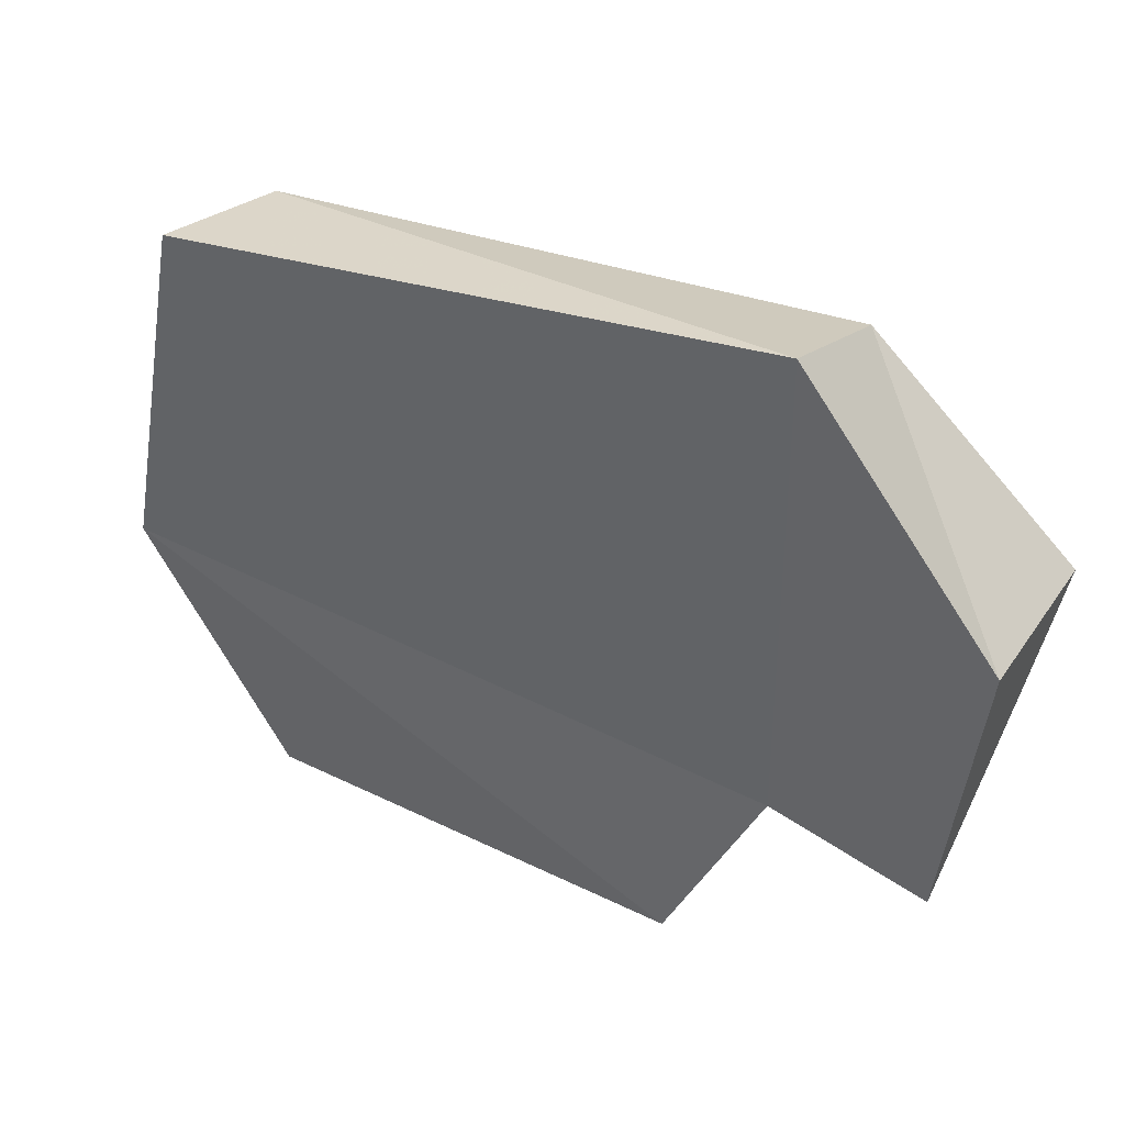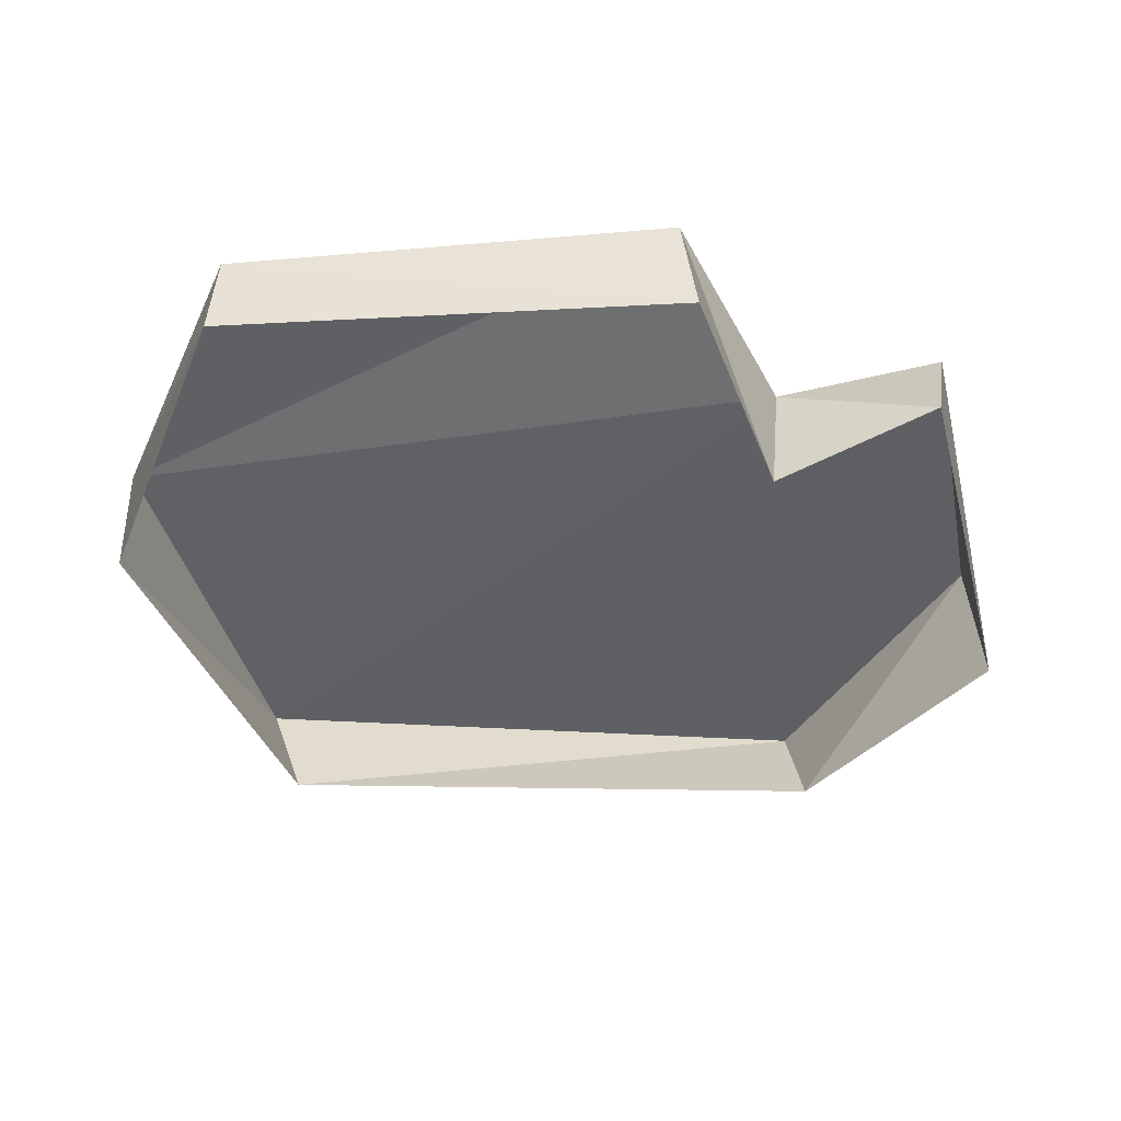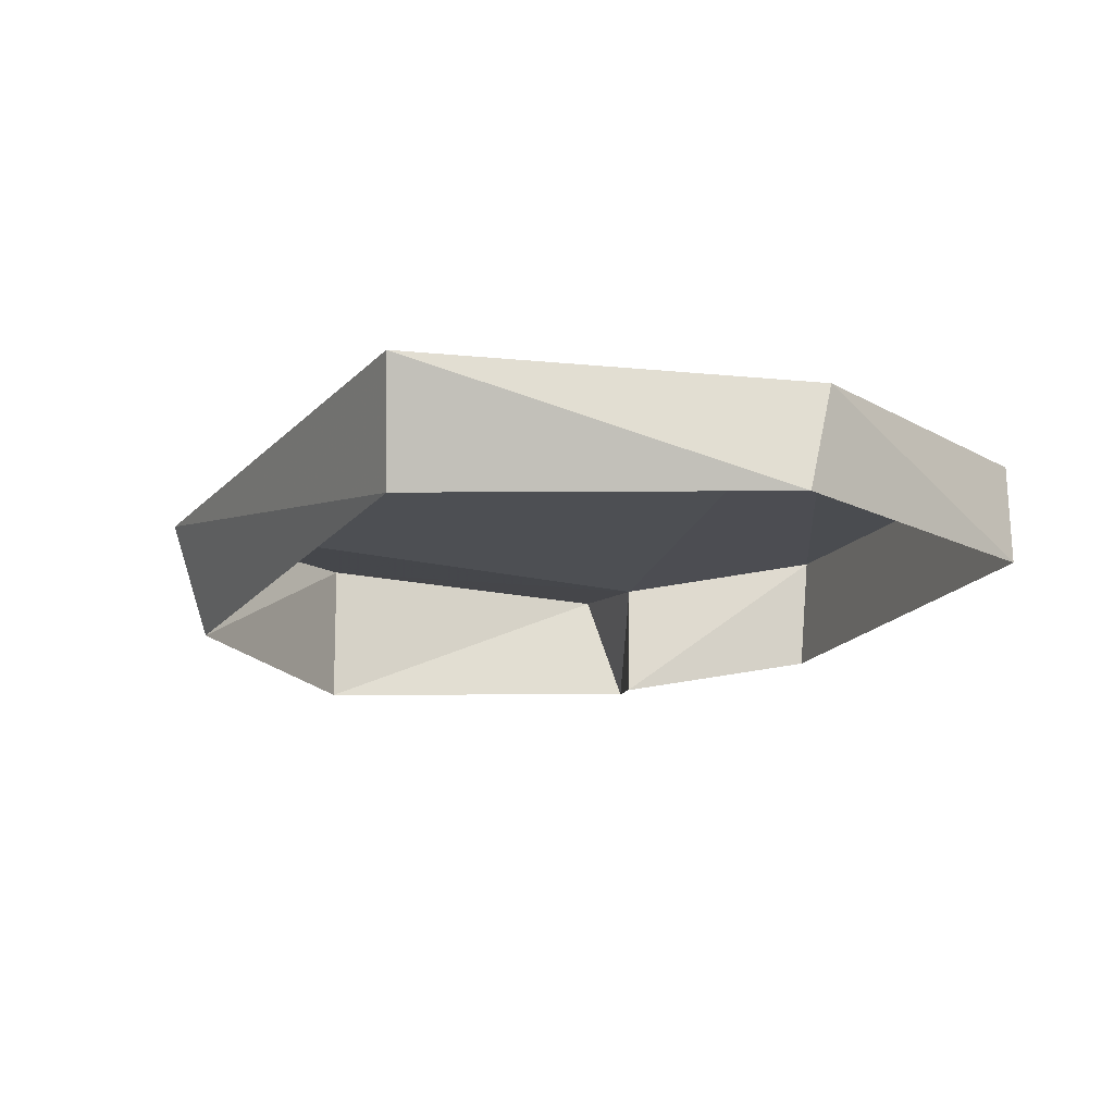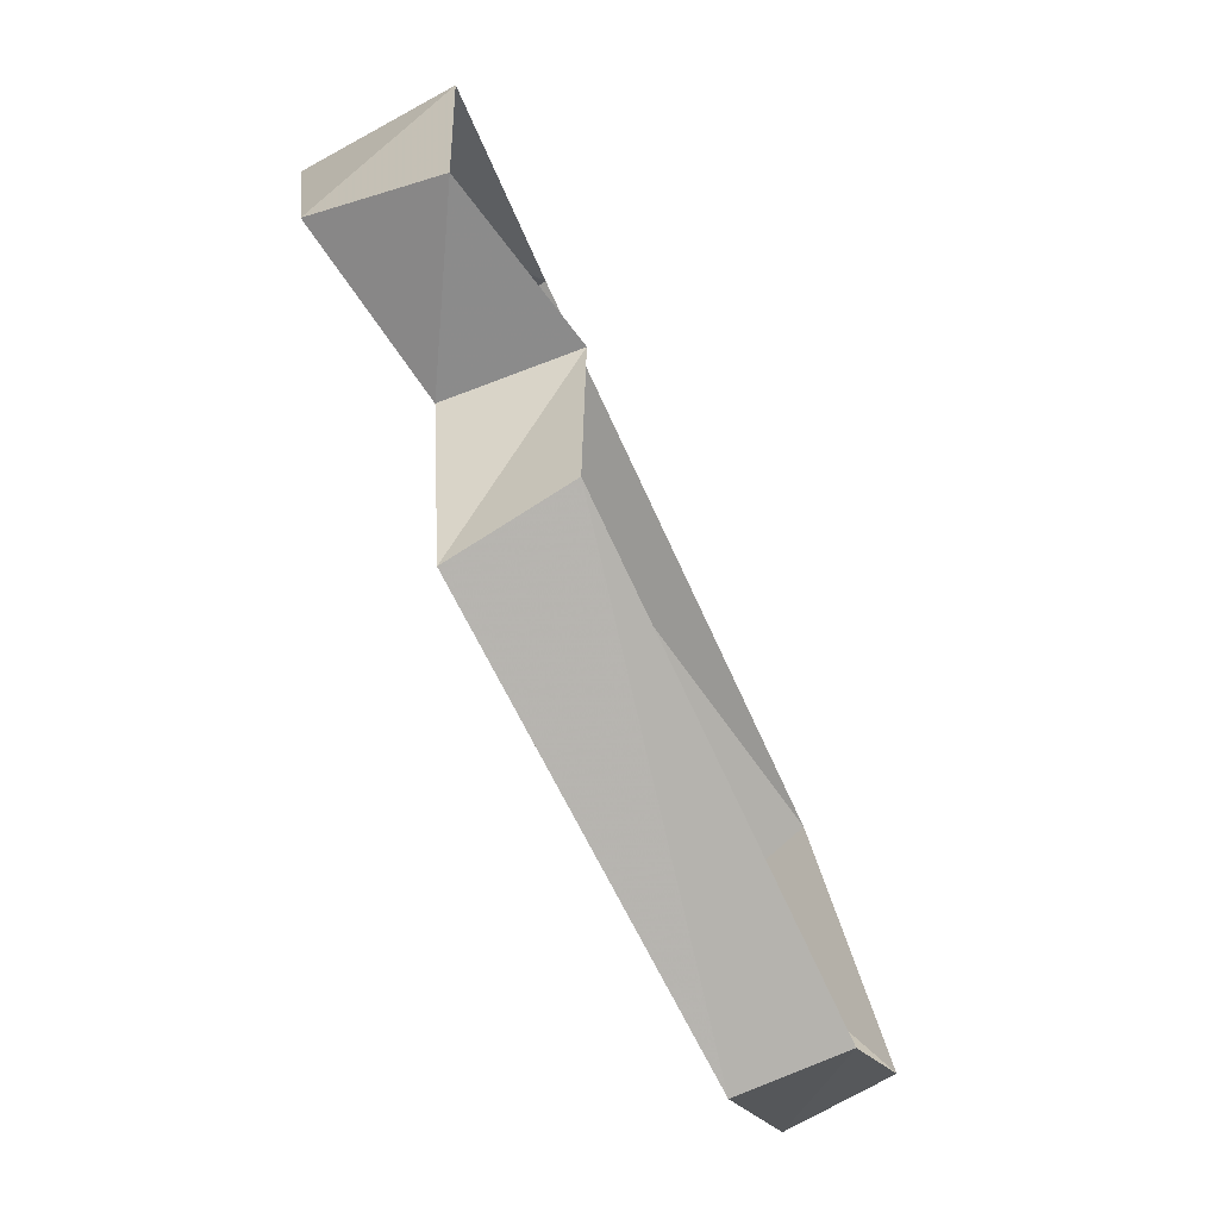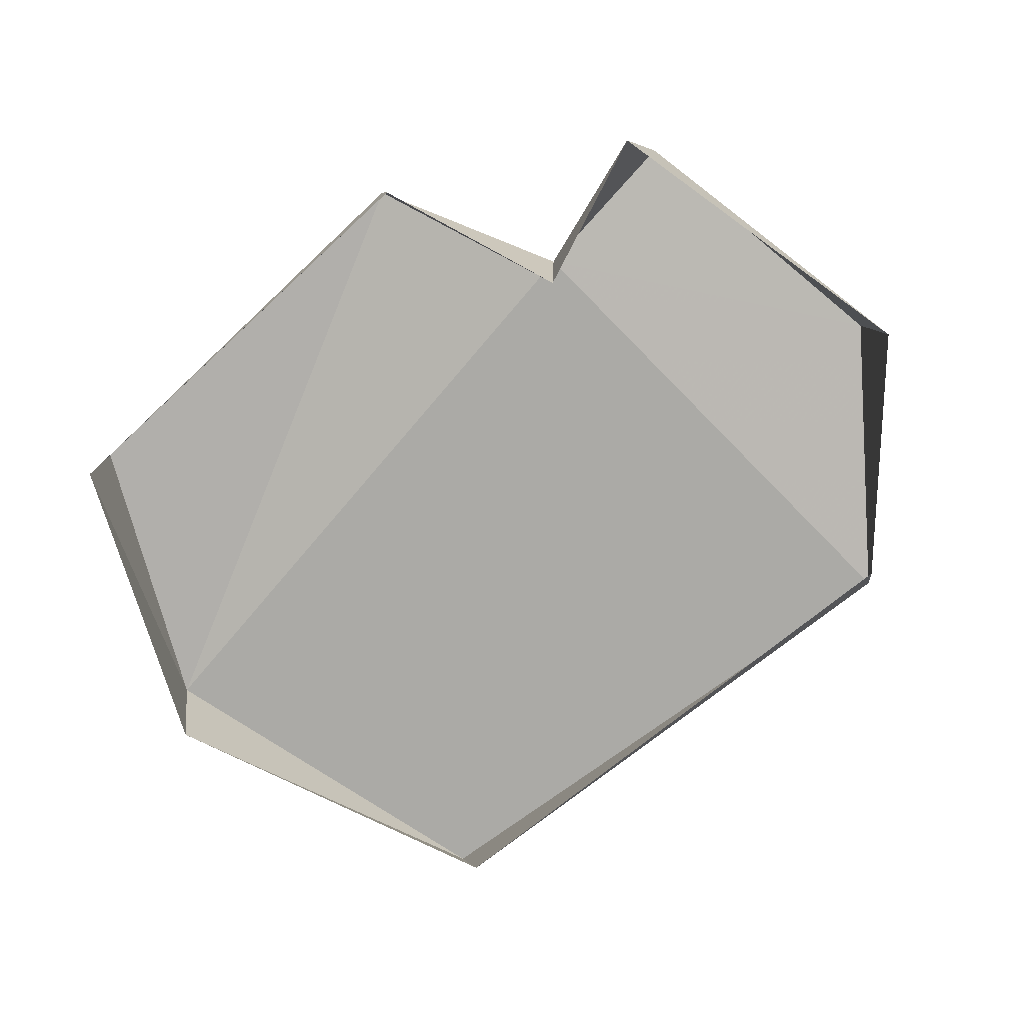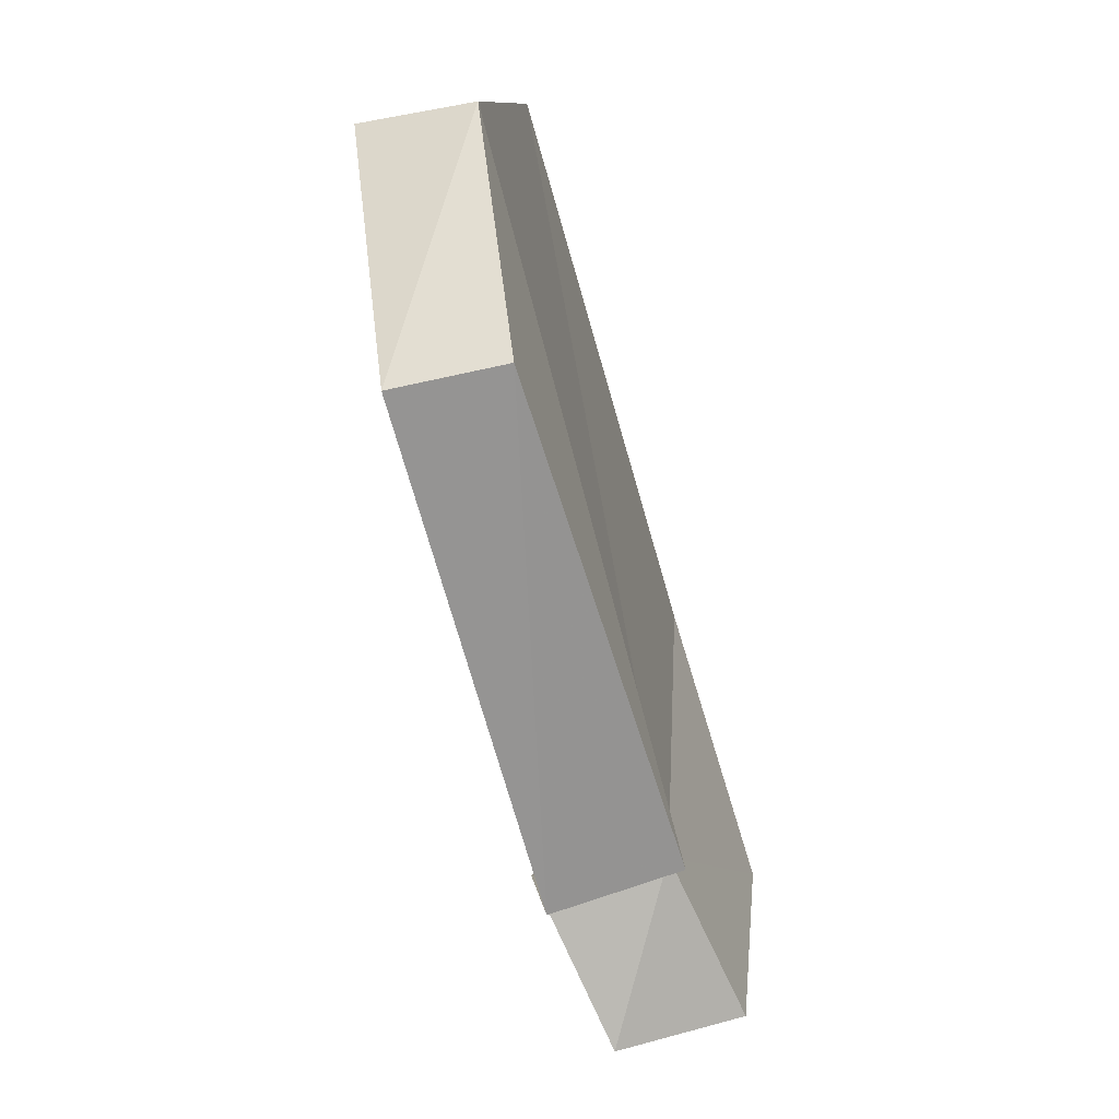
<metadata>
{"format":"obj","ext":"obj","renderer":"f3d","projection":"perspective","resolution":1024,"background":"white","views":[{"elev":43.1,"azim":-151.7,"up":"+Z"},{"elev":-47.6,"azim":-175.3,"up":"+Y"},{"elev":-16.1,"azim":70.9,"up":"+Y"},{"elev":-78.8,"azim":-64.5,"up":"+Z"},{"elev":-78.0,"azim":-135.9,"up":"+Y"},{"elev":-68.6,"azim":105.2,"up":"+Z"}]}
</metadata>
<code>
v 139.6 20.86 -43.7
v -38.72 24.8 -121.6
v 140.8 -11.11 -35.89
v -111.5 -11.11 -77.05
v -116.9 24.8 -65.96
v -65.42 16.22 -63.23
v 97.13 -11.11 -123.4
v -130.4 -15.16 29.87
v -127.9 31.37 30.74
v 114.1 24.8 74.72
v 102.3 -11.11 70.74
v -71.14 -11.11 88.4
v -66.71 24.8 101.4
v 95.72 19.25 -123.5
v -61.94 -21.1 -61.15
v -42.74 -11.11 -120.1
v -116.9 24.8 -65.96
g Cylinder.4
f 7 14 1 3
f 8 9 5 4
f 2 16 15 6
f 3 1 10 11
f 12 13 9 8
f 6 17 9 13
f 11 10 13 12
f 6 15 4 17
f 1 14 2 6
f 6 13 10 1
f 16 2 14 7

</code>
